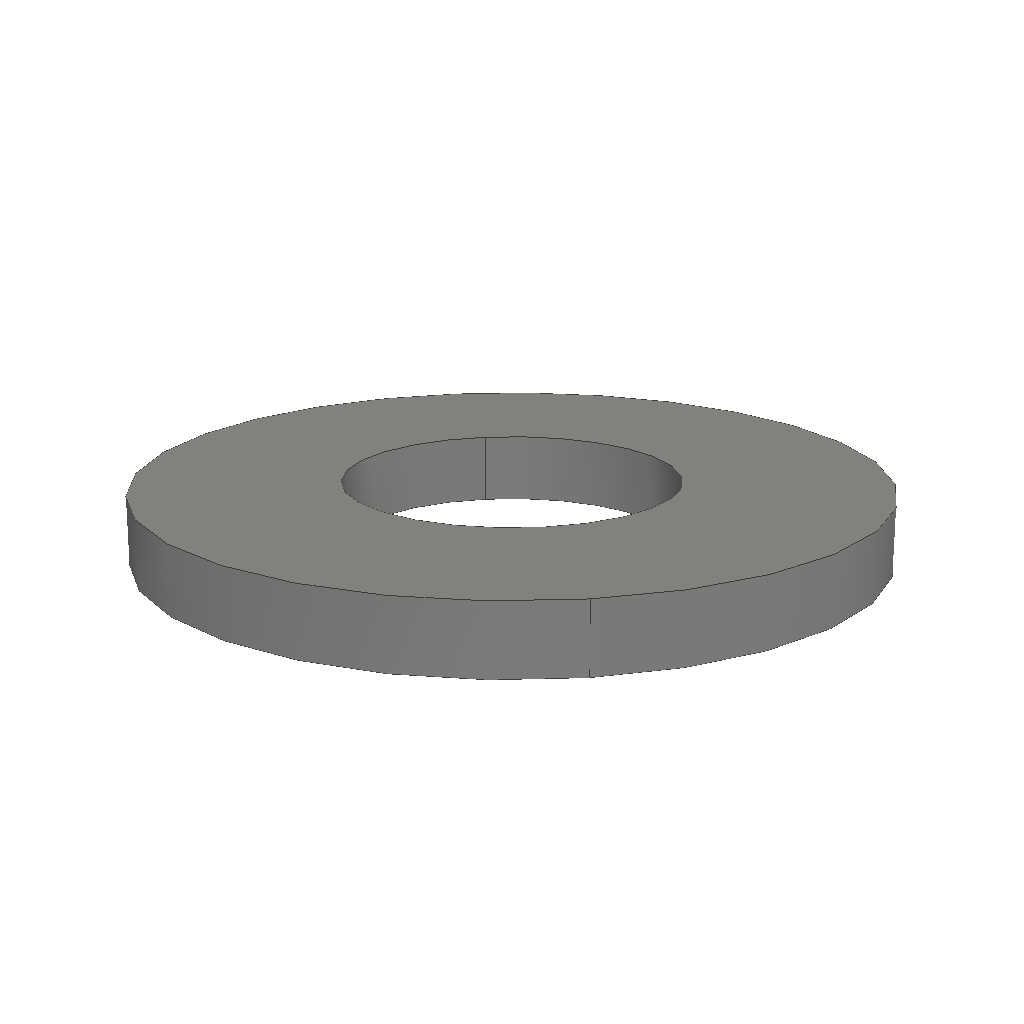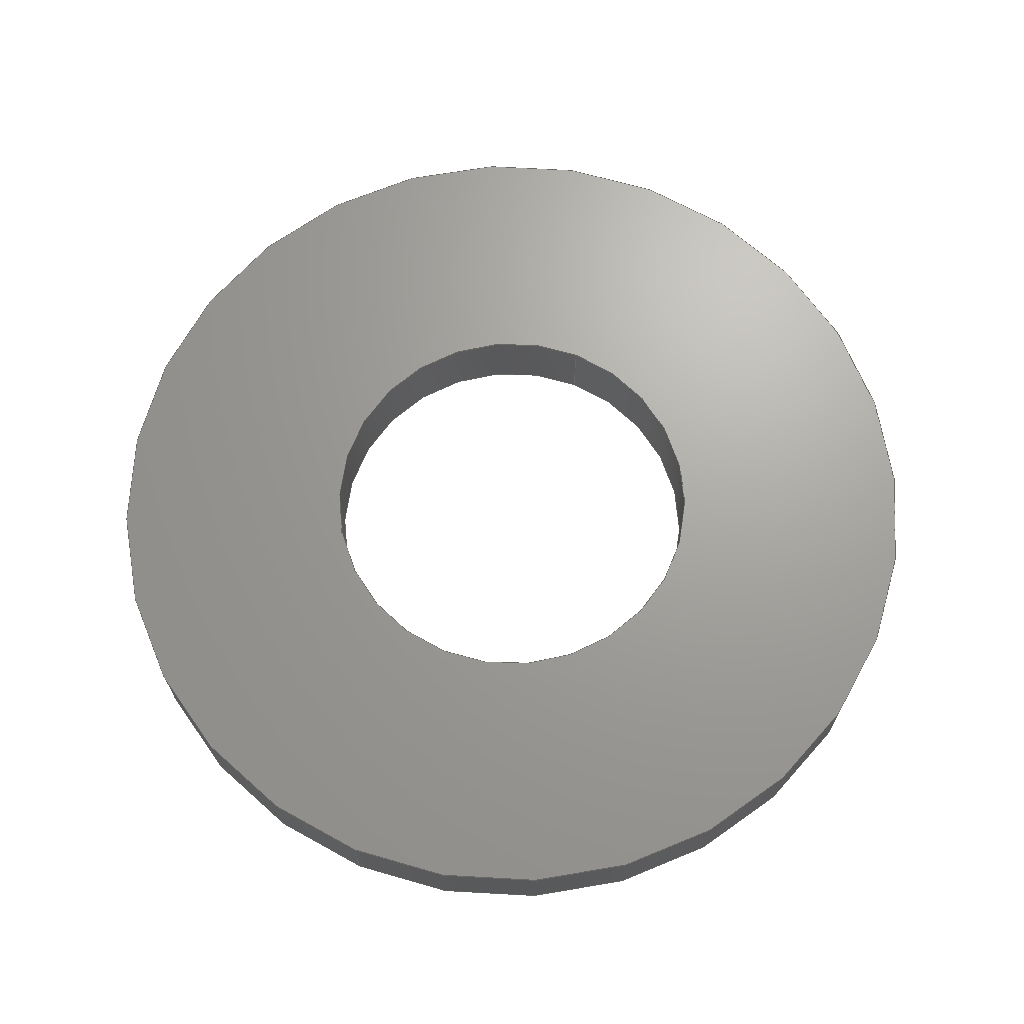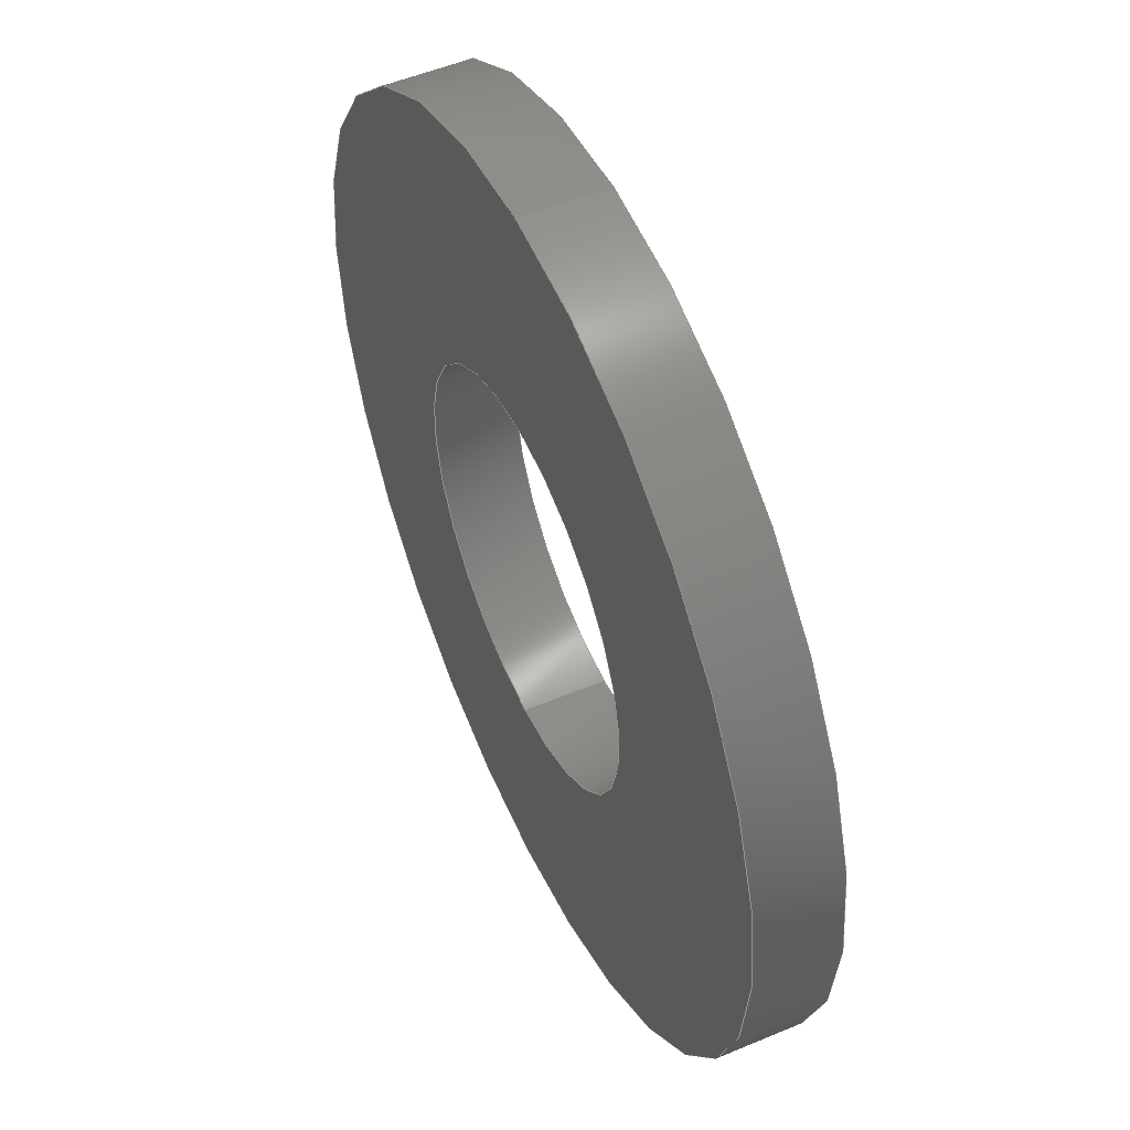
<metadata>
{"format":"step","ext":"step","renderer":"f3d","projection":"perspective","resolution":1024,"background":"white","views":[{"elev":16.3,"azim":170.2,"up":"+Y"},{"elev":68.1,"azim":-157.5,"up":"+Y"},{"elev":52.2,"azim":65.6,"up":"+Z"}]}
</metadata>
<code>
ISO-10303-21;
DATA;
#1 = APPROVAL_PERSON_ORGANIZATION ( #220, #91, #110 ) ;
#2 = EDGE_LOOP ( 'NONE', ( #151, #135 ) ) ;
#3 = AXIS2_PLACEMENT_3D ( 'NONE', #158, #164, #81 ) ;
#4 = CARTESIAN_POINT ( 'NONE',  ( 0, 0, 0 ) ) ;
#5 = DIRECTION ( 'NONE',  ( 0, 1, 0 ) ) ;
#6 = ORIENTED_EDGE ( 'NONE', *, *, #222, .F. ) ;
#7 = CARTESIAN_POINT ( 'NONE',  ( 0, 0.057, 0 ) ) ;
#8 = PLANE ( 'NONE',  #117 ) ;
#9 = CARTESIAN_POINT ( 'NONE',  ( 0, 0.057, 0 ) ) ;
#10 = EDGE_LOOP ( 'NONE', ( #68, #190 ) ) ;
#11 = AXIS2_PLACEMENT_3D ( 'NONE', #147, #89, #171 ) ;
#12 = APPROVAL_ROLE ( '' ) ;
#13 = AXIS2_PLACEMENT_3D ( 'NONE', #104, #181, #39 ) ;
#14 = CALENDAR_DATE ( 2021, 8, 9 ) ;
#15 = ORIENTED_EDGE ( 'NONE', *, *, #222, .T. ) ;
#16 = DATE_AND_TIME ( #49, #196 ) ;
#17 = CALENDAR_DATE ( 2021, 8, 9 ) ;
#18 = VERTEX_POINT ( 'NONE', #32 ) ;
#19 = CARTESIAN_POINT ( 'NONE',  ( 1.721e-17, 0, -0.1405 ) ) ;
#20 = FACE_OUTER_BOUND ( 'NONE', #252, .T. ) ;
#21 = DIRECTION ( 'NONE',  ( -0, -1, -0 ) ) ;
#22 = DIRECTION ( 'NONE',  ( 0, 0, -1 ) ) ;
#23 = APPROVAL_STATUS ( 'not_yet_approved' ) ;
#24 = DATE_AND_TIME ( #44, #133 ) ;
#25 = APPROVAL_ROLE ( '' ) ;
#26 = CIRCLE ( 'NONE', #235, 0.1405 ) ;
#27 = CC_DESIGN_PERSON_AND_ORGANIZATION_ASSIGNMENT ( #155, #90, ( #160 ) ) ;
#28 = CIRCLE ( 'NONE', #13, 0.1405 ) ;
#29 = EDGE_CURVE ( 'NONE', #88, #47, #221, .T. ) ;
#30 = ORIENTED_EDGE ( 'NONE', *, *, #121, .F. ) ;
#31 = VECTOR ( 'NONE', #223, 39.37 ) ;
#32 = CARTESIAN_POINT ( 'NONE',  ( 0, 0, 0.1405 ) ) ;
#33 = DIRECTION ( 'NONE',  ( 0, 1, 0 ) ) ;
#34 = CARTESIAN_POINT ( 'NONE',  ( 0, 0, -0.3125 ) ) ;
#35 = EDGE_CURVE ( 'NONE', #153, #179, #197, .T. ) ;
#36 = DIRECTION ( 'NONE',  ( 0, 1, 0 ) ) ;
#37 = ORIENTED_EDGE ( 'NONE', *, *, #43, .T. ) ;
#38 = DIRECTION ( 'NONE',  ( 0, -0, 1 ) ) ;
#39 = DIRECTION ( 'NONE',  ( 0, 0, 1 ) ) ;
#40 = FACE_OUTER_BOUND ( 'NONE', #149, .T. ) ;
#41 =( LENGTH_UNIT ( ) NAMED_UNIT ( * ) SI_UNIT ( $, .METRE. ) );
#42 = PERSON_AND_ORGANIZATION_ROLE ( 'classification_officer' ) ;
#43 = EDGE_CURVE ( 'NONE', #195, #236, #79, .T. ) ;
#44 = CALENDAR_DATE ( 2021, 8, 9 ) ;
#45 = EDGE_LOOP ( 'NONE', ( #6, #249, #245, #216 ) ) ;
#46 = COORDINATED_UNIVERSAL_TIME_OFFSET ( 6, 0, .BEHIND. ) ;
#47 = VERTEX_POINT ( 'NONE', #154 ) ;
#48 = PERSON ( 'UNSPECIFIED', 'UNSPECIFIED', 'UNSPECIFIED', ('UNSPECIFIED'), ('UNSPECIFIED'), ('UNSPECIFIED') ) ;
#49 = CALENDAR_DATE ( 2021, 8, 9 ) ;
#50 = AXIS2_PLACEMENT_3D ( 'NONE', #125, #5, #205 ) ;
#51 = LOCAL_TIME ( 10, 1, 47, #207 ) ;
#52 = CARTESIAN_POINT ( 'NONE',  ( 1.721e-17, 0, -0.1405 ) ) ;
#53 = ORIENTED_EDGE ( 'NONE', *, *, #29, .F. ) ;
#54 =( GEOMETRIC_REPRESENTATION_CONTEXT ( 3 ) GLOBAL_UNCERTAINTY_ASSIGNED_CONTEXT ( ( #85 ) ) GLOBAL_UNIT_ASSIGNED_CONTEXT ( ( #246, #208, #247 ) ) REPRESENTATION_CONTEXT ( 'NONE', 'WORKASPACE' ) );
#55 = DIRECTION ( 'NONE',  ( -0, 1, -0 ) ) ;
#56 = CARTESIAN_POINT ( 'NONE',  ( 0, 0.057, 0.1405 ) ) ;
#57 = PERSON_AND_ORGANIZATION ( #48, #165 ) ;
#58 = FACE_OUTER_BOUND ( 'NONE', #192, .T. ) ;
#59 = CARTESIAN_POINT ( 'NONE',  ( 0, 0.057, -0.3125 ) ) ;
#60 = APPROVAL ( #23, 'UNSPECIFIED' ) ;
#61 = DIRECTION ( 'NONE',  ( 0, 0, 1 ) ) ;
#62 = CARTESIAN_POINT ( 'NONE',  ( 0, 0, 0 ) ) ;
#63 = COORDINATED_UNIVERSAL_TIME_OFFSET ( 6, 0, .BEHIND. ) ;
#64 = APPLICATION_CONTEXT ( 'configuration controlled 3d designs of mechanical parts and assemblies' ) ;
#65 = CYLINDRICAL_SURFACE ( 'NONE', #80, 0.3125 ) ;
#66 = APPROVAL_STATUS ( 'not_yet_approved' ) ;
#67 = AXIS2_PLACEMENT_3D ( 'NONE', #4, #161, #244 ) ;
#68 = ORIENTED_EDGE ( 'NONE', *, *, #215, .F. ) ;
#69 = AXIS2_PLACEMENT_3D ( 'NONE', #7, #182, #22 ) ;
#70 = PERSON_AND_ORGANIZATION ( #48, #165 ) ;
#71 = CYLINDRICAL_SURFACE ( 'NONE', #67, 0.1405 ) ;
#72 = LINE ( 'NONE', #140, #31 ) ;
#73 = AXIS2_PLACEMENT_3D ( 'NONE', #62, #33, #124 ) ;
#74 = CC_DESIGN_PERSON_AND_ORGANIZATION_ASSIGNMENT ( #115, #111, ( #177 ) ) ;
#75 = VECTOR ( 'NONE', #55, 39.37 ) ;
#76 = APPROVAL ( #234, 'UNSPECIFIED' ) ;
#77 = LOCAL_TIME ( 10, 1, 47, #46 ) ;
#78 = DIRECTION ( 'NONE',  ( 0, 0, 1 ) ) ;
#79 = CIRCLE ( 'NONE', #50, 0.3125 ) ;
#80 = AXIS2_PLACEMENT_3D ( 'NONE', #204, #189, #166 ) ;
#81 = DIRECTION ( 'NONE',  ( 0, 0, 1 ) ) ;
#82 = CARTESIAN_POINT ( 'NONE',  ( 3.827e-17, 0, 0.3125 ) ) ;
#83 = FACE_BOUND ( 'NONE', #2, .T. ) ;
#84 = DIRECTION ( 'NONE',  ( 0, 1, 0 ) ) ;
#85 = UNCERTAINTY_MEASURE_WITH_UNIT (LENGTH_MEASURE( 1e-05 ), #246, 'distance_accuracy_value', 'NONE');
#86 = APPLICATION_PROTOCOL_DEFINITION ( 'international standard', 'config_control_design', 1994, #144 ) ;
#87 = CC_DESIGN_SECURITY_CLASSIFICATION ( #96, ( #160 ) ) ;
#88 = VERTEX_POINT ( 'NONE', #19 ) ;
#89 = DIRECTION ( 'NONE',  ( 0, 1, 0 ) ) ;
#90 = PERSON_AND_ORGANIZATION_ROLE ( 'creator' ) ;
#91 = APPROVAL ( #66, 'UNSPECIFIED' ) ;
#92 = EDGE_LOOP ( 'NONE', ( #122, #156 ) ) ;
#93 = CC_DESIGN_PERSON_AND_ORGANIZATION_ASSIGNMENT ( #230, #126, ( #227 ) ) ;
#94 = ADVANCED_FACE ( 'NONE', ( #250 ), #188, .T. ) ;
#95 = CIRCLE ( 'NONE', #73, 0.3125 ) ;
#96 = SECURITY_CLASSIFICATION ( '', '', #206 ) ;
#97 = LOCAL_TIME ( 10, 1, 47, #150 ) ;
#98 = ORIENTED_EDGE ( 'NONE', *, *, #229, .T. ) ;
#99 = AXIS2_PLACEMENT_3D ( 'NONE', #200, #239, #78 ) ;
#100 = DIRECTION ( 'NONE',  ( 0, 0, 1 ) ) ;
#101 = AXIS2_PLACEMENT_3D ( 'NONE', #219, #143, #100 ) ;
#102 = DATE_AND_TIME ( #14, #77 ) ;
#103 = ORIENTED_EDGE ( 'NONE', *, *, #215, .T. ) ;
#104 = CARTESIAN_POINT ( 'NONE',  ( 0, 0, 0 ) ) ;
#105 = ADVANCED_BREP_SHAPE_REPRESENTATION ( '92141A029_18-8 Stainless Steel Washer', ( #231, #131 ), #54 ) ;
#106 = CARTESIAN_POINT ( 'NONE',  ( 3.827e-17, 0.057, 0.3125 ) ) ;
#107 = PRODUCT_RELATED_PRODUCT_CATEGORY ( 'detail', '', ( #227 ) ) ;
#108 = DIRECTION ( 'NONE',  ( 1, 0, 0 ) ) ;
#109 = DATE_AND_TIME ( #213, #97 ) ;
#110 = APPROVAL_ROLE ( '' ) ;
#111 = PERSON_AND_ORGANIZATION_ROLE ( 'creator' ) ;
#112 = CC_DESIGN_DATE_AND_TIME_ASSIGNMENT ( #102, #186, ( #96 ) ) ;
#113 = LENGTH_MEASURE_WITH_UNIT ( LENGTH_MEASURE( 0.0254 ), #41 );
#114 = VERTEX_POINT ( 'NONE', #56 ) ;
#115 = PERSON_AND_ORGANIZATION ( #48, #165 ) ;
#116 = ORIENTED_EDGE ( 'NONE', *, *, #170, .T. ) ;
#117 = AXIS2_PLACEMENT_3D ( 'NONE', #180, #84, #38 ) ;
#118 = CIRCLE ( 'NONE', #101, 0.1405 ) ;
#119 = APPROVAL_PERSON_ORGANIZATION ( #57, #60, #12 ) ;
#120 = LINE ( 'NONE', #241, #75 ) ;
#121 = EDGE_CURVE ( 'NONE', #18, #88, #28, .T. ) ;
#122 = ORIENTED_EDGE ( 'NONE', *, *, #170, .F. ) ;
#123 = CC_DESIGN_APPROVAL ( #91, ( #96 ) ) ;
#124 = DIRECTION ( 'NONE',  ( 0, 0, 1 ) ) ;
#125 = CARTESIAN_POINT ( 'NONE',  ( 0, 0.057, 0 ) ) ;
#126 = PERSON_AND_ORGANIZATION_ROLE ( 'design_owner' ) ;
#127 = PERSON_AND_ORGANIZATION ( #48, #165 ) ;
#128 = EDGE_LOOP ( 'NONE', ( #162, #141, #203, #116 ) ) ;
#129 = CARTESIAN_POINT ( 'NONE',  ( 0, 0, 0 ) ) ;
#130 = FACE_OUTER_BOUND ( 'NONE', #92, .T. ) ;
#131 = AXIS2_PLACEMENT_3D ( 'NONE', #226, #211, #108 ) ;
#132 = EDGE_CURVE ( 'NONE', #88, #18, #145, .T. ) ;
#133 = LOCAL_TIME ( 10, 1, 47, #225 ) ;
#134 = ORIENTED_EDGE ( 'NONE', *, *, #29, .T. ) ;
#135 = ORIENTED_EDGE ( 'NONE', *, *, #132, .T. ) ;
#136 = CARTESIAN_POINT ( 'NONE',  ( 0, 0, 0 ) ) ;
#137 = DIRECTION ( 'NONE',  ( -0, 1, -0 ) ) ;
#138 = CC_DESIGN_APPROVAL ( #76, ( #160 ) ) ;
#139 = VECTOR ( 'NONE', #137, 39.37 ) ;
#140 = CARTESIAN_POINT ( 'NONE',  ( 0, 0.057, -0.3125 ) ) ;
#141 = ORIENTED_EDGE ( 'NONE', *, *, #43, .F. ) ;
#142 = CC_DESIGN_DATE_AND_TIME_ASSIGNMENT ( #172, #228, ( #177 ) ) ;
#143 = DIRECTION ( 'NONE',  ( 0, 1, 0 ) ) ;
#144 = APPLICATION_CONTEXT ( 'configuration controlled 3d designs of mechanical parts and assemblies' ) ;
#145 = CIRCLE ( 'NONE', #99, 0.1405 ) ;
#146 = APPLICATION_PROTOCOL_DEFINITION ( 'international standard', 'config_control_design', 1994, #64 ) ;
#147 = CARTESIAN_POINT ( 'NONE',  ( 0, 0.057, 0 ) ) ;
#148 = APPROVAL_DATE_TIME ( #24, #91 ) ;
#149 = EDGE_LOOP ( 'NONE', ( #243, #134, #209, #214 ) ) ;
#150 = COORDINATED_UNIVERSAL_TIME_OFFSET ( 6, 0, .BEHIND. ) ;
#151 = ORIENTED_EDGE ( 'NONE', *, *, #121, .T. ) ;
#152 = APPROVAL_DATE_TIME ( #109, #76 ) ;
#153 = VERTEX_POINT ( 'NONE', #82 ) ;
#154 = CARTESIAN_POINT ( 'NONE',  ( 1.721e-17, 0.057, -0.1405 ) ) ;
#155 = PERSON_AND_ORGANIZATION ( #48, #165 ) ;
#156 = ORIENTED_EDGE ( 'NONE', *, *, #35, .F. ) ;
#157 = EDGE_CURVE ( 'NONE', #195, #179, #72, .T. ) ;
#158 = CARTESIAN_POINT ( 'NONE',  ( 0, 0, 0 ) ) ;
#159 = APPROVAL_PERSON_ORGANIZATION ( #127, #76, #25 ) ;
#160 = PRODUCT_DEFINITION_FORMATION_WITH_SPECIFIED_SOURCE ( 'ANY', '', #227, .NOT_KNOWN. ) ;
#161 = DIRECTION ( 'NONE',  ( -0, 1, -0 ) ) ;
#162 = ORIENTED_EDGE ( 'NONE', *, *, #175, .F. ) ;
#163 = DIRECTION ( 'NONE',  ( 0, 1, 0 ) ) ;
#164 = DIRECTION ( 'NONE',  ( -0, 1, -0 ) ) ;
#165 = ORGANIZATION ( 'UNSPECIFIED', 'UNSPECIFIED', '' ) ;
#166 = DIRECTION ( 'NONE',  ( 0, 0, -1 ) ) ;
#167 = PLANE ( 'NONE',  #240 ) ;
#168 = PERSON_AND_ORGANIZATION_ROLE ( 'design_supplier' ) ;
#169 = VECTOR ( 'NONE', #21, 39.37 ) ;
#170 = EDGE_CURVE ( 'NONE', #179, #153, #95, .T. ) ;
#171 = DIRECTION ( 'NONE',  ( 0, 0, 1 ) ) ;
#172 = DATE_AND_TIME ( #17, #51 ) ;
#173 = FACE_OUTER_BOUND ( 'NONE', #45, .T. ) ;
#174 = ADVANCED_FACE ( 'NONE', ( #238, #20 ), #8, .T. ) ;
#175 = EDGE_CURVE ( 'NONE', #236, #153, #233, .T. ) ;
#176 = SHAPE_DEFINITION_REPRESENTATION ( #224, #105 ) ;
#177 = PRODUCT_DEFINITION ( 'UNKNOWN', '', #160, #202 ) ;
#178 = PERSON_AND_ORGANIZATION ( #48, #165 ) ;
#179 = VERTEX_POINT ( 'NONE', #34 ) ;
#180 = CARTESIAN_POINT ( 'NONE',  ( 0, 0.057, 0 ) ) ;
#181 = DIRECTION ( 'NONE',  ( 0, 1, 0 ) ) ;
#182 = DIRECTION ( 'NONE',  ( -0, -1, -0 ) ) ;
#183 = CIRCLE ( 'NONE', #11, 0.3125 ) ;
#184 = CARTESIAN_POINT ( 'NONE',  ( 3.827e-17, 0.057, 0.3125 ) ) ;
#185 = DIRECTION ( 'NONE',  ( 0, -0, 1 ) ) ;
#186 = DATE_TIME_ROLE ( 'classification_date' ) ;
#187 = EDGE_CURVE ( 'NONE', #47, #114, #118, .T. ) ;
#188 = CYLINDRICAL_SURFACE ( 'NONE', #69, 0.3125 ) ;
#189 = DIRECTION ( 'NONE',  ( -0, -1, -0 ) ) ;
#190 = ORIENTED_EDGE ( 'NONE', *, *, #187, .F. ) ;
#191 = ADVANCED_FACE ( 'NONE', ( #40 ), #71, .F. ) ;
#192 = EDGE_LOOP ( 'NONE', ( #53, #30, #98, #103 ) ) ;
#193 = CC_DESIGN_APPROVAL ( #60, ( #177 ) ) ;
#194 = ADVANCED_FACE ( 'NONE', ( #58 ), #237, .F. ) ;
#195 = VERTEX_POINT ( 'NONE', #59 ) ;
#196 = LOCAL_TIME ( 10, 1, 47, #63 ) ;
#197 = CIRCLE ( 'NONE', #248, 0.3125 ) ;
#198 = DIRECTION ( 'NONE',  ( 0, 0, 1 ) ) ;
#199 = DIMENSIONAL_EXPONENTS ( 1, 0, 0, 0, 0, 0, 0 ) ;
#200 = CARTESIAN_POINT ( 'NONE',  ( 0, 0, 0 ) ) ;
#201 = CC_DESIGN_PERSON_AND_ORGANIZATION_ASSIGNMENT ( #70, #42, ( #96 ) ) ;
#202 = DESIGN_CONTEXT ( 'detailed design', #144, 'design' ) ;
#203 = ORIENTED_EDGE ( 'NONE', *, *, #157, .T. ) ;
#204 = CARTESIAN_POINT ( 'NONE',  ( 0, 0.057, 0 ) ) ;
#205 = DIRECTION ( 'NONE',  ( 0, 0, 1 ) ) ;
#206 = SECURITY_CLASSIFICATION_LEVEL ( 'unclassified' ) ;
#207 = COORDINATED_UNIVERSAL_TIME_OFFSET ( 6, 0, .BEHIND. ) ;
#208 =( NAMED_UNIT ( * ) PLANE_ANGLE_UNIT ( ) SI_UNIT ( $, .RADIAN. ) );
#209 = ORIENTED_EDGE ( 'NONE', *, *, #187, .T. ) ;
#210 = DIRECTION ( 'NONE',  ( 0, 1, 0 ) ) ;
#211 = DIRECTION ( 'NONE',  ( 0, 0, 1 ) ) ;
#212 = CLOSED_SHELL ( 'NONE', ( #191, #242, #94, #174, #251, #194 ) ) ;
#213 = CALENDAR_DATE ( 2021, 8, 9 ) ;
#214 = ORIENTED_EDGE ( 'NONE', *, *, #229, .F. ) ;
#215 = EDGE_CURVE ( 'NONE', #114, #47, #26, .T. ) ;
#216 = ORIENTED_EDGE ( 'NONE', *, *, #157, .F. ) ;
#217 = APPROVAL_DATE_TIME ( #16, #60 ) ;
#218 = CC_DESIGN_PERSON_AND_ORGANIZATION_ASSIGNMENT ( #178, #168, ( #160 ) ) ;
#219 = CARTESIAN_POINT ( 'NONE',  ( 0, 0.057, 0 ) ) ;
#220 = PERSON_AND_ORGANIZATION ( #48, #165 ) ;
#221 = LINE ( 'NONE', #52, #139 ) ;
#222 = EDGE_CURVE ( 'NONE', #236, #195, #183, .T. ) ;
#223 = DIRECTION ( 'NONE',  ( -0, -1, -0 ) ) ;
#224 = PRODUCT_DEFINITION_SHAPE ( 'NONE', 'NONE',  #177 ) ;
#225 = COORDINATED_UNIVERSAL_TIME_OFFSET ( 6, 0, .BEHIND. ) ;
#226 = CARTESIAN_POINT ( 'NONE',  ( 0, 0, 0 ) ) ;
#227 = PRODUCT ( '92141A029_18-8 Stainless Steel Washer', '92141A029_18-8 Stainless Steel Washer', '', ( #232 ) ) ;
#228 = DATE_TIME_ROLE ( 'creation_date' ) ;
#229 = EDGE_CURVE ( 'NONE', #18, #114, #120, .T. ) ;
#230 = PERSON_AND_ORGANIZATION ( #48, #165 ) ;
#231 = MANIFOLD_SOLID_BREP ( 'Cut-Extrude1', #212 ) ;
#232 = MECHANICAL_CONTEXT ( 'NONE', #64, 'mechanical' ) ;
#233 = LINE ( 'NONE', #106, #169 ) ;
#234 = APPROVAL_STATUS ( 'not_yet_approved' ) ;
#235 = AXIS2_PLACEMENT_3D ( 'NONE', #9, #36, #61 ) ;
#236 = VERTEX_POINT ( 'NONE', #184 ) ;
#237 = CYLINDRICAL_SURFACE ( 'NONE', #3, 0.1405 ) ;
#238 = FACE_BOUND ( 'NONE', #10, .T. ) ;
#239 = DIRECTION ( 'NONE',  ( 0, 1, 0 ) ) ;
#240 = AXIS2_PLACEMENT_3D ( 'NONE', #129, #210, #185 ) ;
#241 = CARTESIAN_POINT ( 'NONE',  ( 0, 0, 0.1405 ) ) ;
#242 = ADVANCED_FACE ( 'NONE', ( #173 ), #65, .T. ) ;
#243 = ORIENTED_EDGE ( 'NONE', *, *, #132, .F. ) ;
#244 = DIRECTION ( 'NONE',  ( 0, 0, 1 ) ) ;
#245 = ORIENTED_EDGE ( 'NONE', *, *, #35, .T. ) ;
#246 =( CONVERSION_BASED_UNIT ( 'INCH', #113 ) LENGTH_UNIT ( ) NAMED_UNIT ( #199 ) );
#247 =( NAMED_UNIT ( * ) SI_UNIT ( $, .STERADIAN. ) SOLID_ANGLE_UNIT ( ) );
#248 = AXIS2_PLACEMENT_3D ( 'NONE', #136, #163, #198 ) ;
#249 = ORIENTED_EDGE ( 'NONE', *, *, #175, .T. ) ;
#250 = FACE_OUTER_BOUND ( 'NONE', #128, .T. ) ;
#251 = ADVANCED_FACE ( 'NONE', ( #83, #130 ), #167, .F. ) ;
#252 = EDGE_LOOP ( 'NONE', ( #37, #15 ) ) ;
ENDSEC;
END-ISO-10303-21;

</code>
